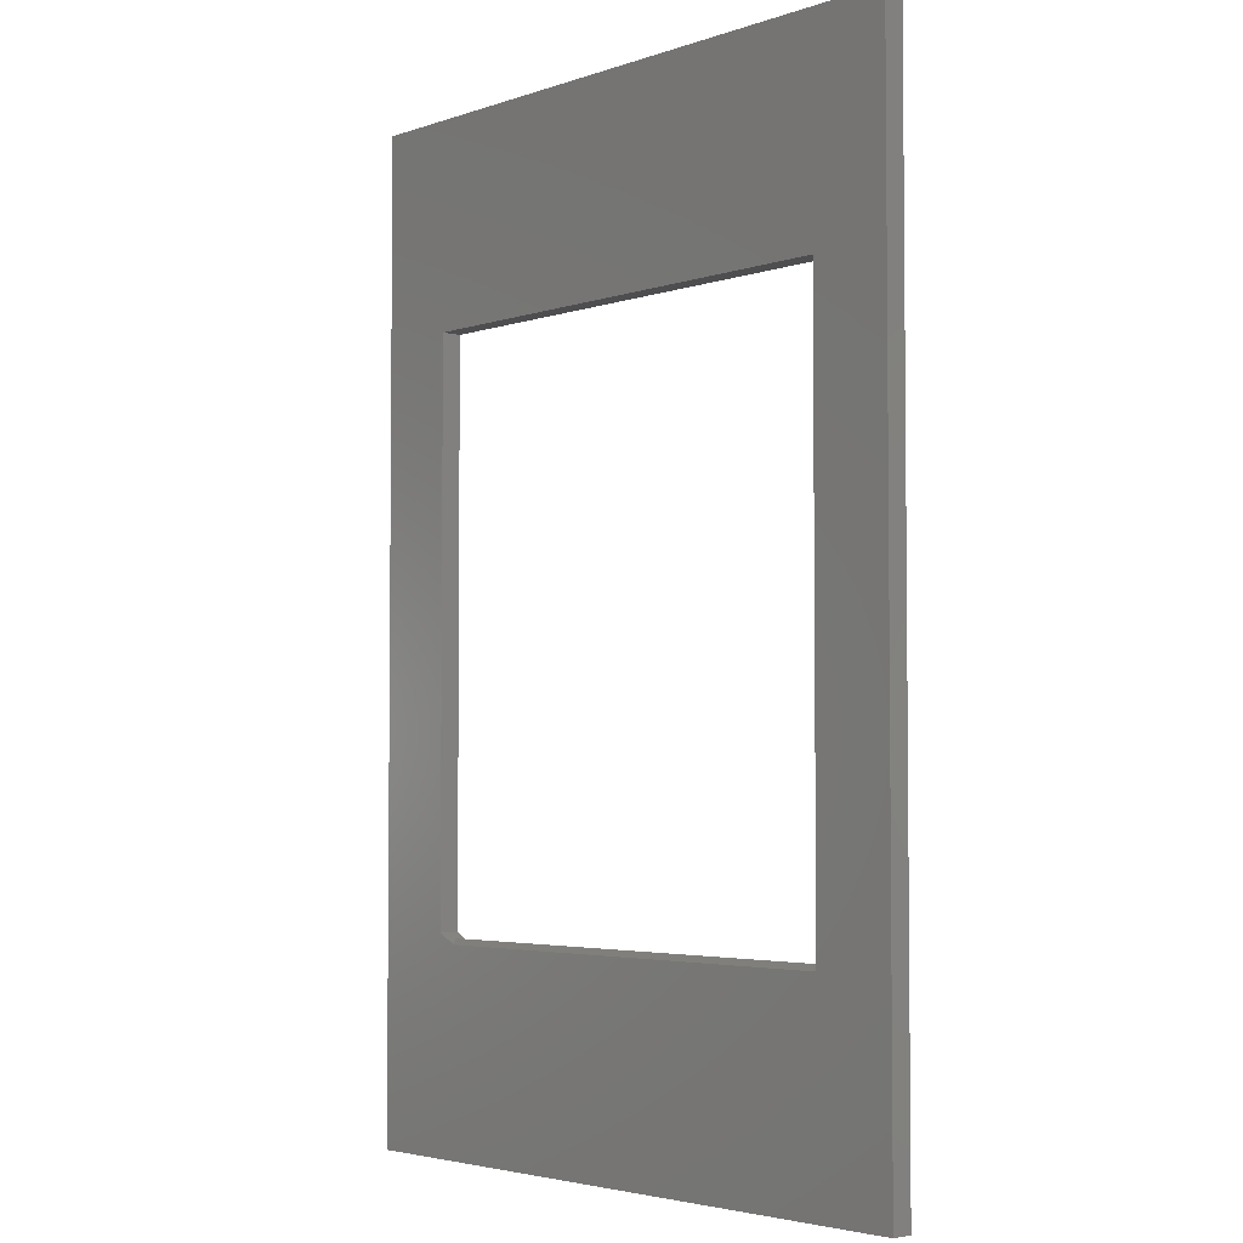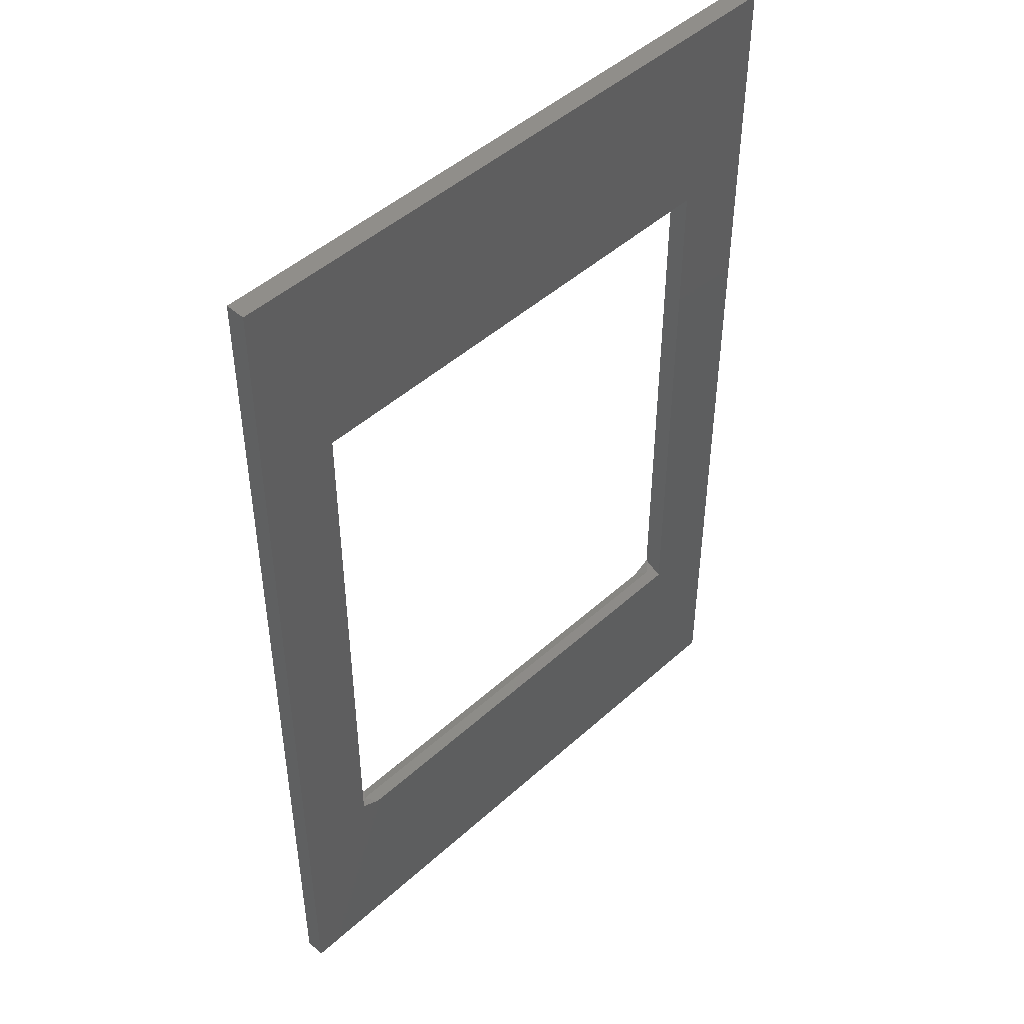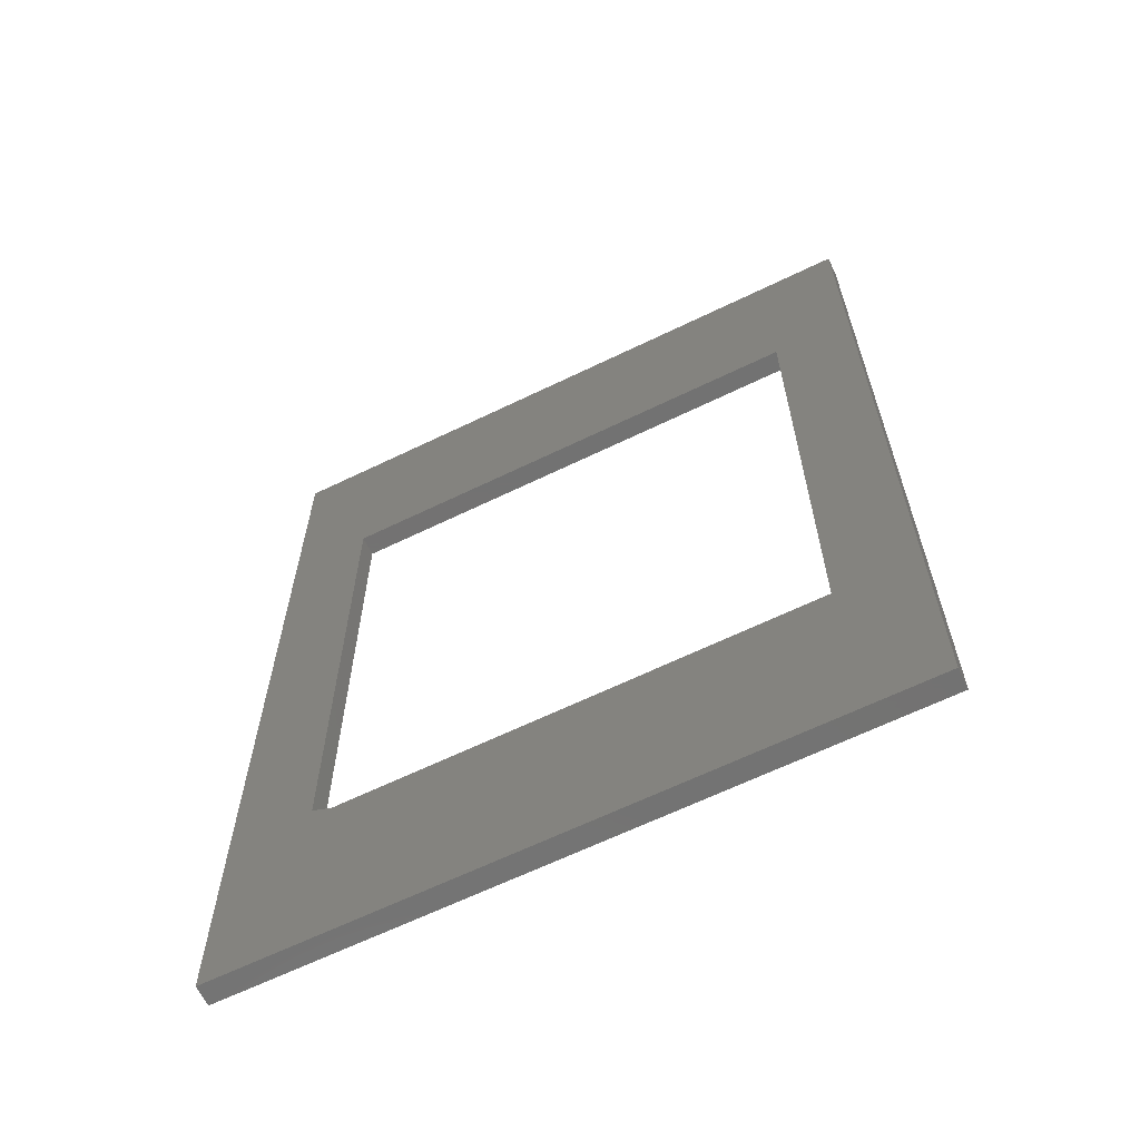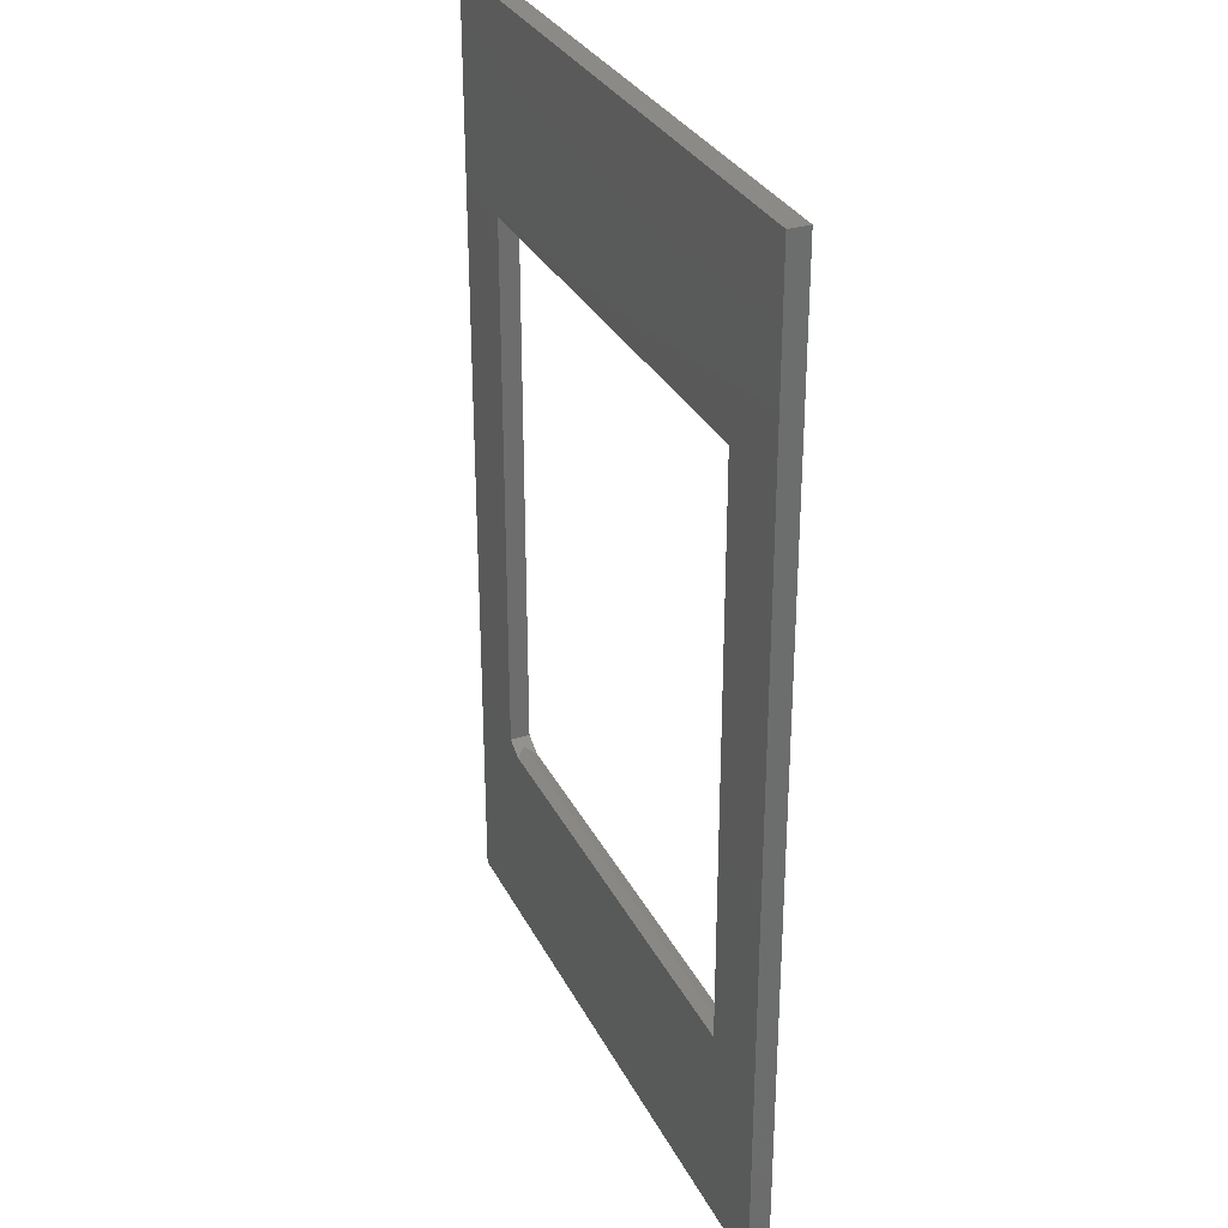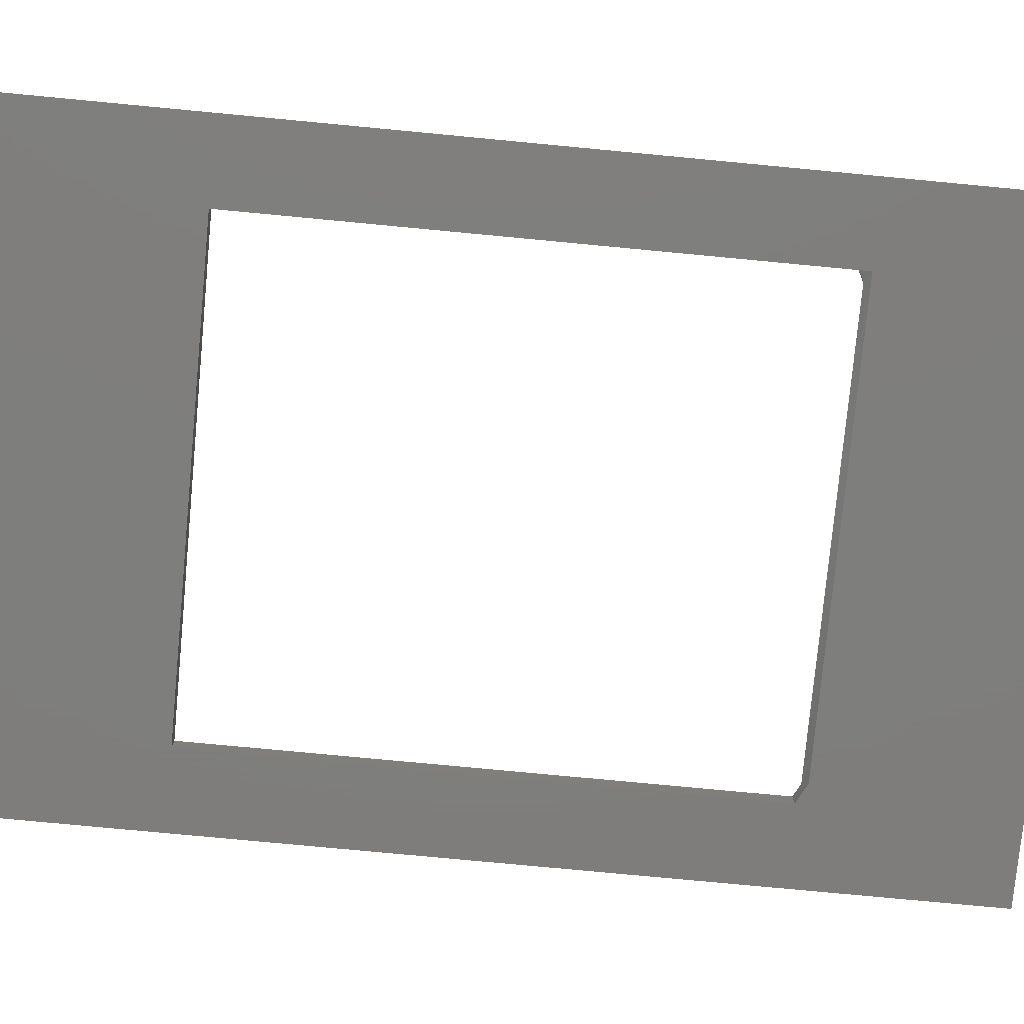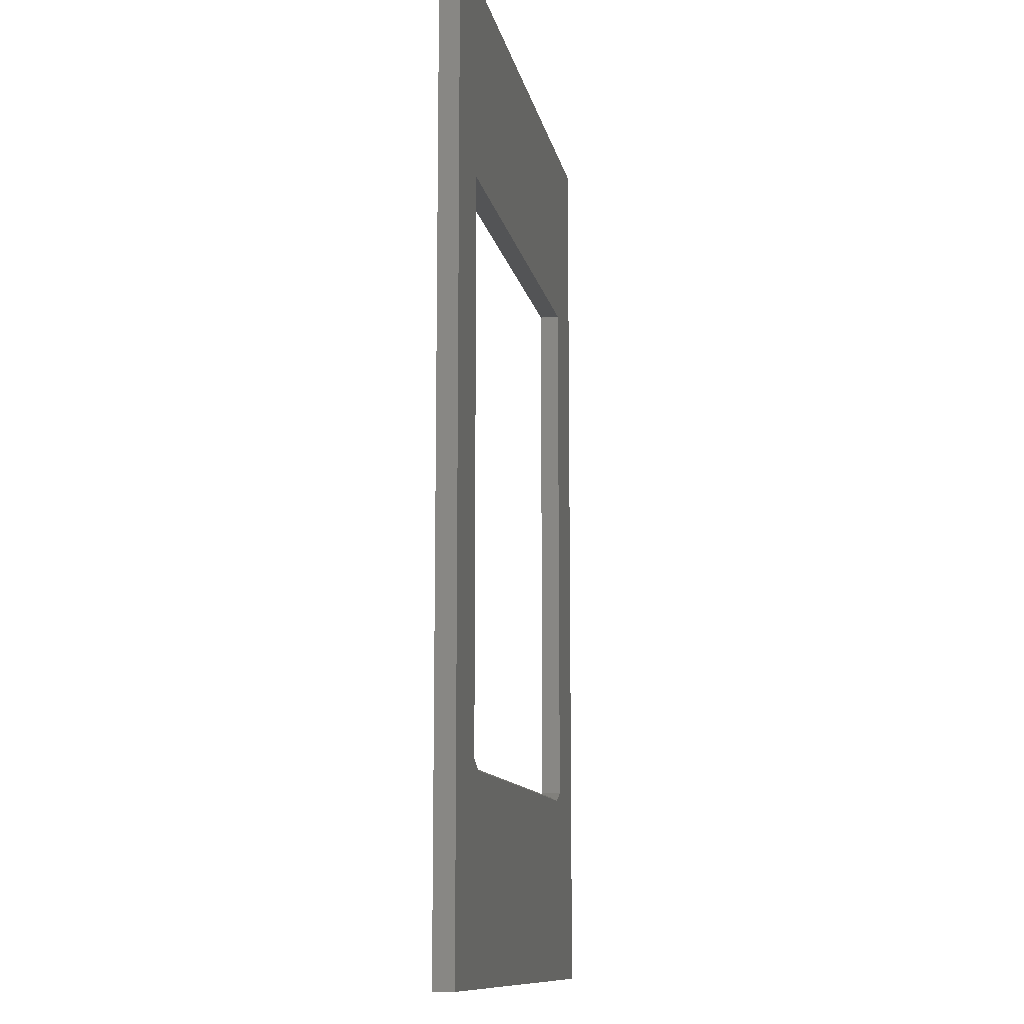
<metadata>
{"format":"stl","ext":"stl","renderer":"f3d","projection":"perspective","resolution":1024,"background":"white","views":[{"elev":-3.6,"azim":48.3,"up":"+Z"},{"elev":47.0,"azim":-45.6,"up":"+Z"},{"elev":-64.7,"azim":26.0,"up":"+Z"},{"elev":31.0,"azim":66.9,"up":"+Z"},{"elev":-77.8,"azim":84.6,"up":"+Y"},{"elev":-11.3,"azim":100.6,"up":"+Z"}]}
</metadata>
<code>
# stl→obj: 21 verts, 42 faces
v -0.375 9.021e-17 -0.4297
v -0.3438 4.25e-17 -0.4453
v -0.5 0 -0.75
v 0.3398 8.045e-17 -0.4453
v 0.4947 5.522e-17 -0.75
v 0.3711 8.327e-17 -0.4297
v 0.3711 1.318e-16 0.4375
v 0.4947 2.218e-16 0.75
v -0.375 1.457e-16 0.4375
v -0.5 1.665e-16 0.75
v 0.3554 -0.01562 -0.4375
v -0.3594 -0.01562 -0.4375
v -0.375 -0.03125 -0.4297
v -0.3438 -0.03125 -0.4453
v 0.3711 -0.03125 -0.4453
v 0.3711 -0.03125 0.4375
v -0.375 -0.03125 0.4375
v -0.5 -0.03125 -0.75
v -0.5 -0.03125 0.75
v 0.4947 -0.03125 0.75
v 0.4947 -0.03125 -0.75
f 1 2 3
f 3 2 4
f 3 4 5
f 4 6 5
f 5 6 7
f 5 7 8
f 8 7 9
f 8 9 10
f 10 9 1
f 10 1 3
f 4 11 6
f 1 12 2
f 1 13 12
f 12 13 14
f 2 12 4
f 4 12 11
f 6 15 7
f 7 15 16
f 6 11 15
f 15 11 12
f 15 12 14
f 16 17 7
f 7 17 9
f 18 13 19
f 19 13 17
f 19 17 20
f 20 17 16
f 20 16 21
f 21 16 15
f 21 15 18
f 18 15 14
f 18 14 13
f 19 10 18
f 18 10 3
f 21 5 20
f 20 5 8
f 9 17 1
f 1 17 13
f 20 8 19
f 19 8 10
f 18 3 21
f 21 3 5

</code>
